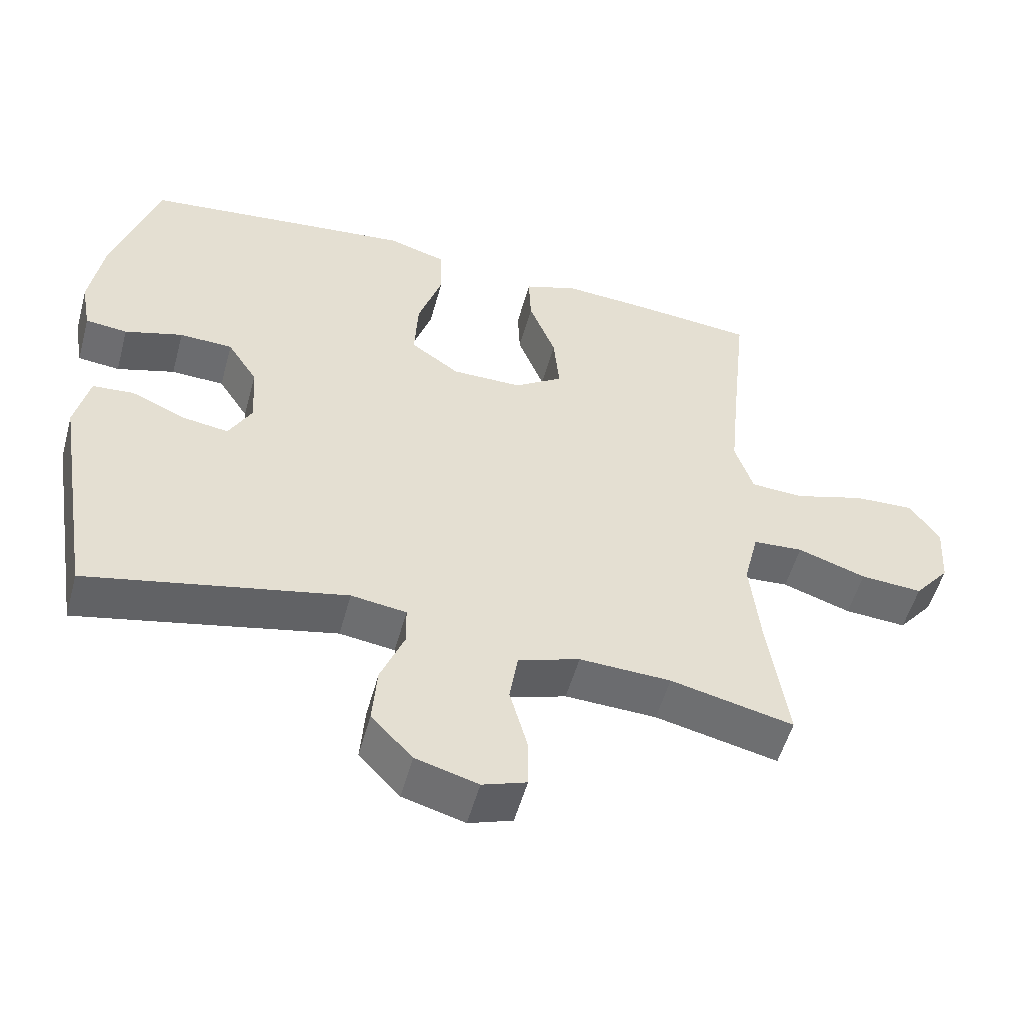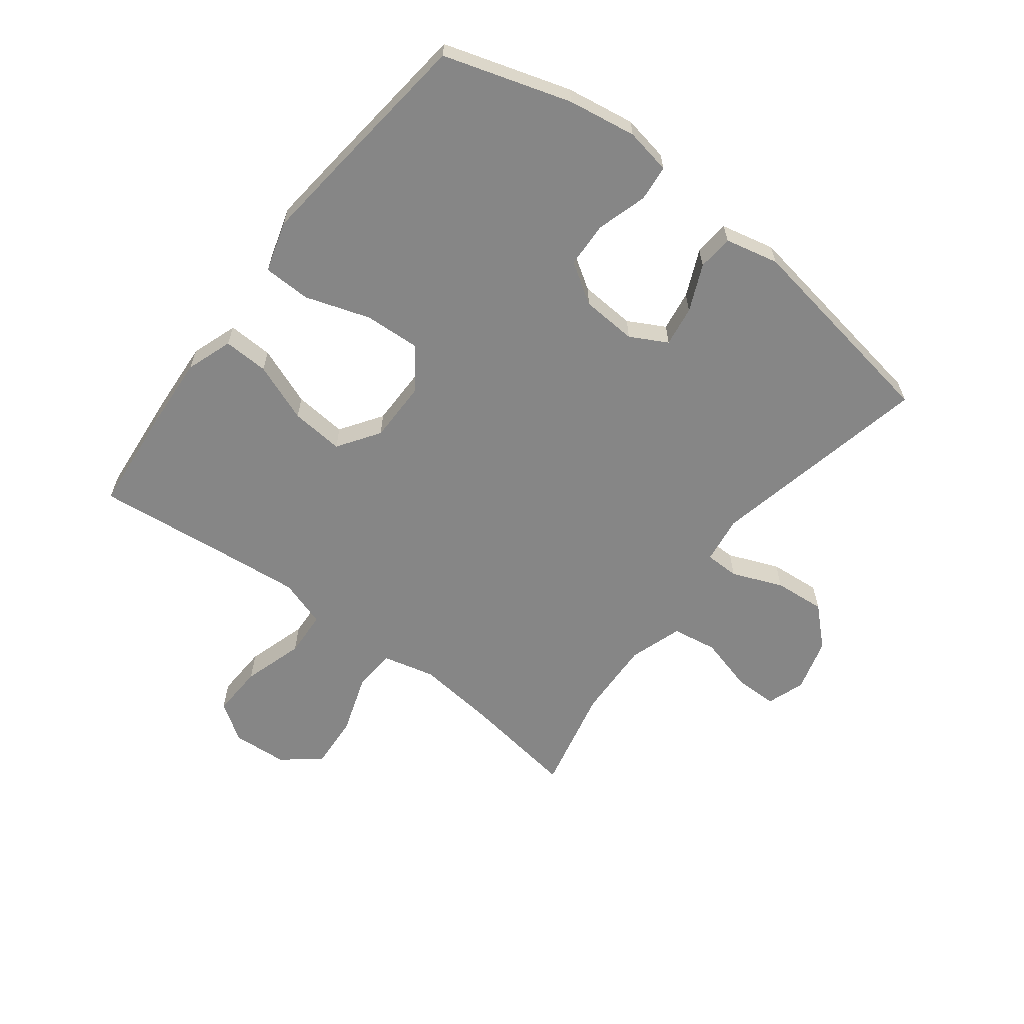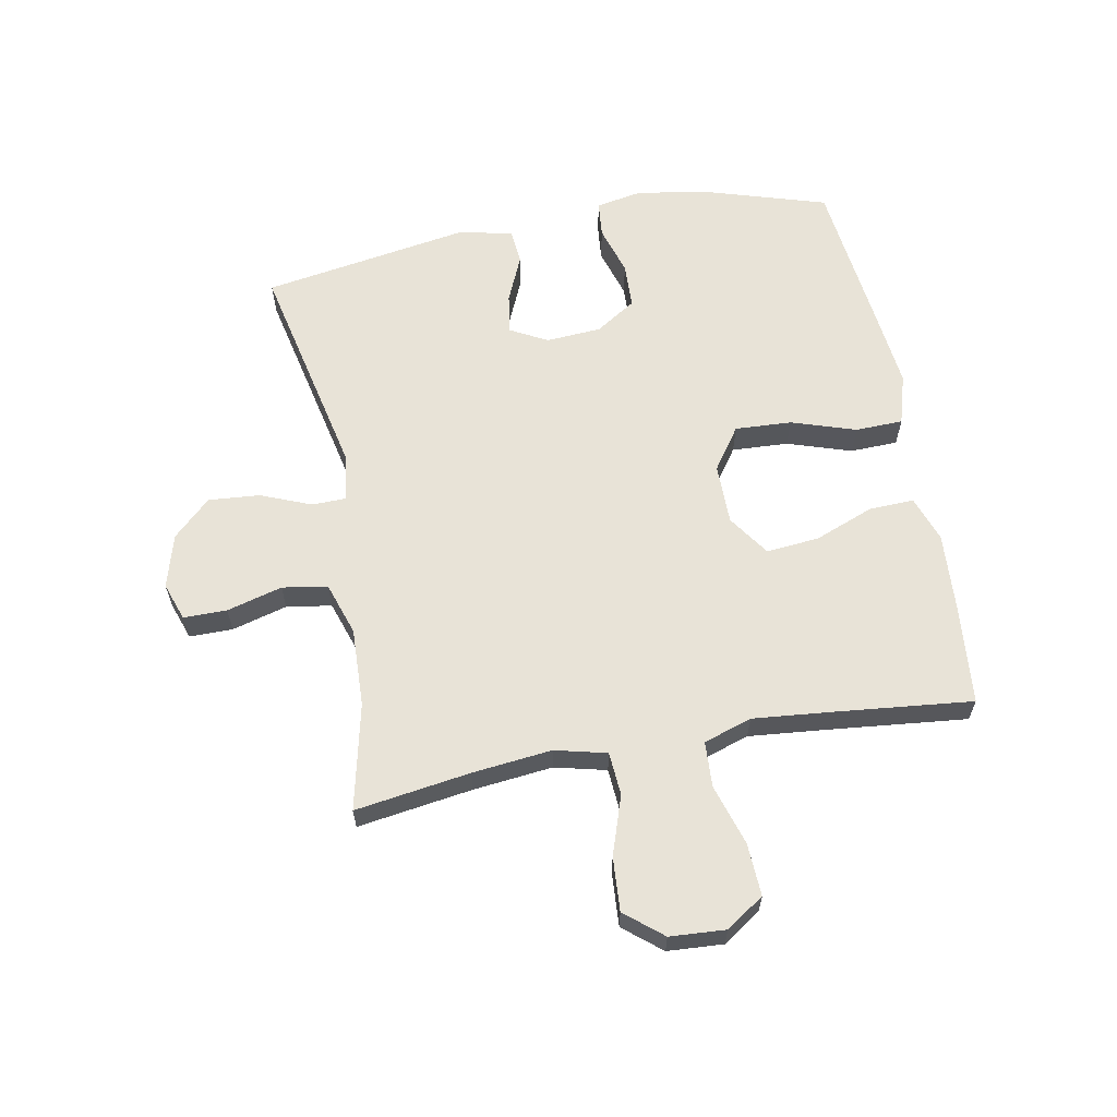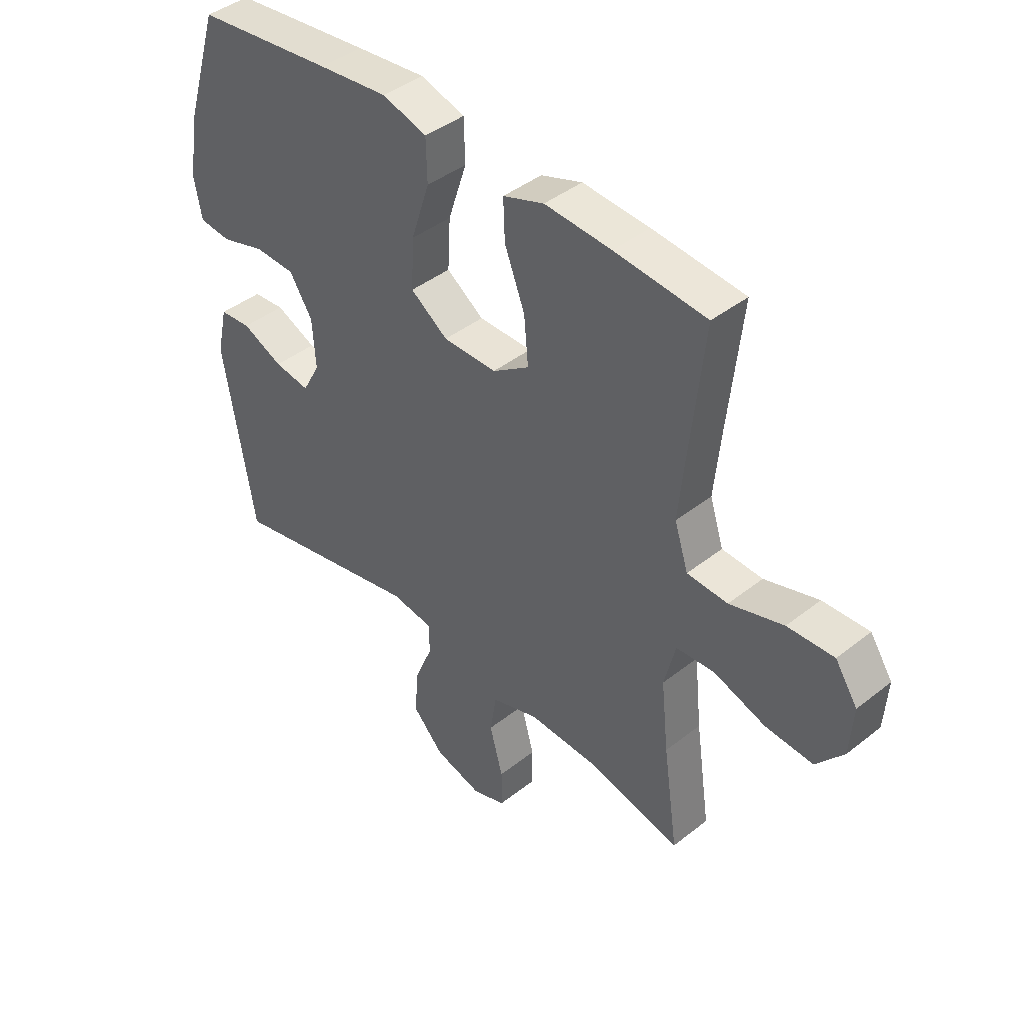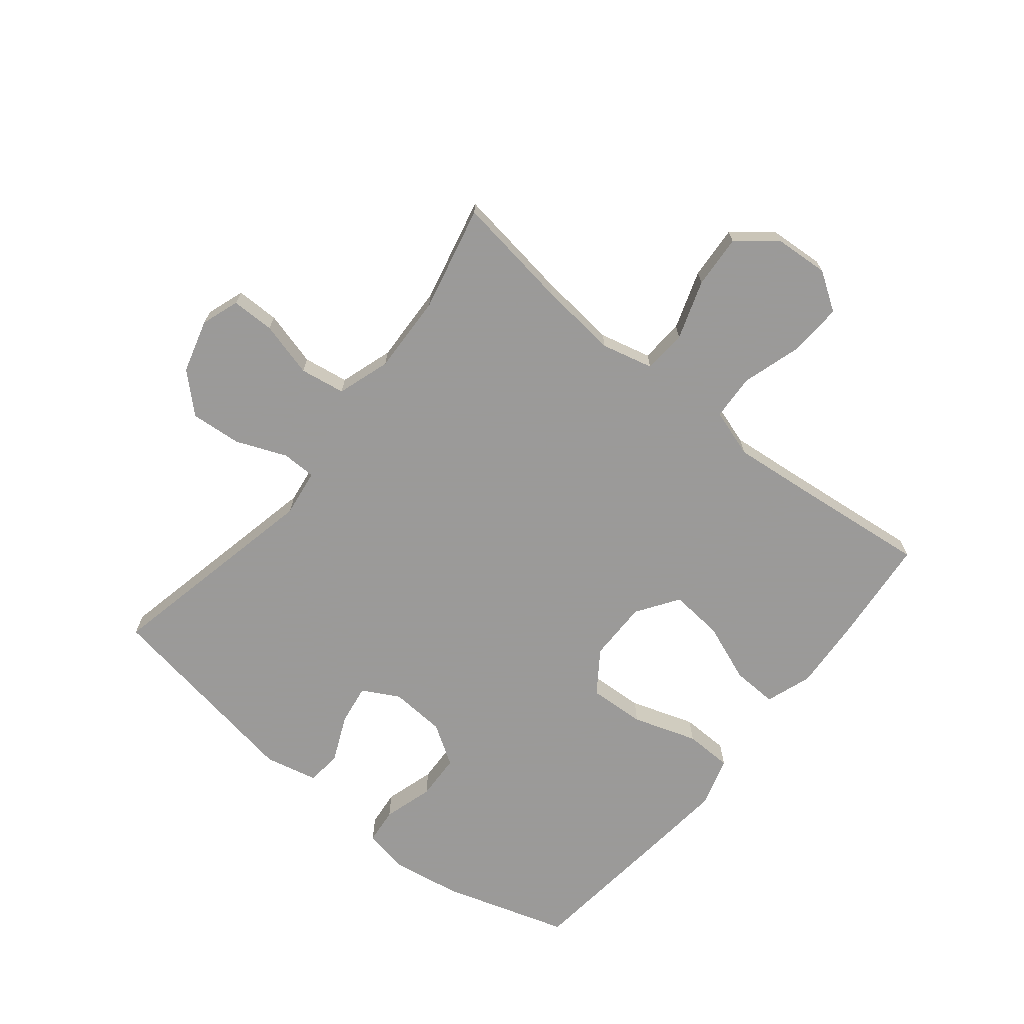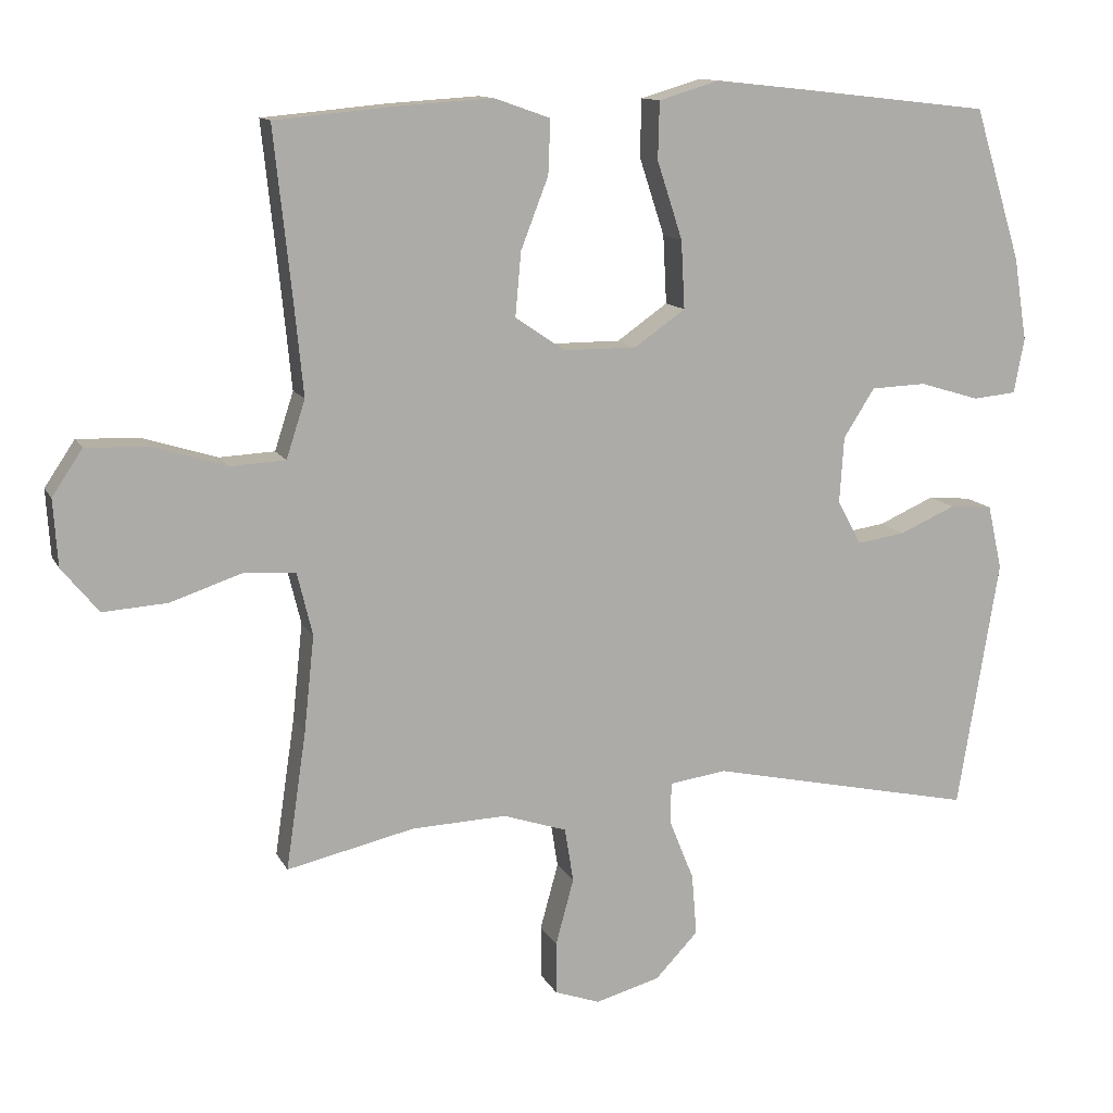
<metadata>
{"format":"obj","ext":"obj","renderer":"f3d","projection":"perspective","resolution":1024,"background":"white","views":[{"elev":-53.3,"azim":164.8,"up":"+Z"},{"elev":-62.0,"azim":52.7,"up":"+Y"},{"elev":62.0,"azim":-100.7,"up":"+Y"},{"elev":42.2,"azim":-133.4,"up":"+Z"},{"elev":-69.5,"azim":-128.8,"up":"+Y"},{"elev":12.2,"azim":-18.2,"up":"+Z"}]}
</metadata>
<code>
v -0.5 0.07 0.5
v -0.328 0.07 0.516
v -0.203 0.07 0.524
v -0.126 0.07 0.497
v -0.129 0.07 0.422
v -0.167 0.07 0.324
v -0.175 0.07 0.236
v -0.106 0.07 0.189
v -0.005 0.07 0.189
v 0.065 0.07 0.238
v 0.06 0.07 0.332
v 0.025 0.07 0.439
v 0.027 0.07 0.518
v 0.111 0.07 0.543
v 0.242 0.07 0.529
v 0.5 0.07 0.5
v 0.565 0.07 0.29
v 0.583 0.07 0.176
v 0.569 0.07 0.1
v 0.509 0.07 0.094
v 0.426 0.07 0.119
v 0.35 0.07 0.116
v 0.307 0.07 0.049
v 0.301 0.07 -0.043
v 0.334 0.07 -0.104
v 0.401 0.07 -0.094
v 0.478 0.07 -0.06
v 0.537 0.07 -0.065
v 0.557 0.07 -0.154
v 0.5 0.07 -0.5
v 0.132 0.07 -0.421
v 0.053 0.07 -0.432
v 0.052 0.07 -0.489
v 0.086 0.07 -0.573
v 0.093 0.07 -0.658
v 0.034 0.07 -0.72
v -0.055 0.07 -0.745
v -0.118 0.07 -0.723
v -0.118 0.07 -0.651
v -0.093 0.07 -0.559
v -0.105 0.07 -0.484
v -0.193 0.07 -0.455
v -0.324 0.07 -0.46
v -0.5 0.07 -0.5
v -0.472 0.07 -0.309
v -0.458 0.07 -0.177
v -0.479 0.07 -0.091
v -0.551 0.07 -0.086
v -0.649 0.07 -0.119
v -0.738 0.07 -0.125
v -0.789 0.07 -0.063
v -0.795 0.07 0.029
v -0.753 0.07 0.092
v -0.666 0.07 0.088
v -0.565 0.07 0.057
v -0.489 0.07 0.061
v -0.463 0.07 0.141
v -0.475 0.07 0.264
v -0.5 0 0.5
v -0.328 0 0.516
v -0.203 0 0.524
v -0.126 0 0.497
v -0.129 0 0.422
v -0.167 0 0.324
v -0.175 0 0.236
v -0.106 0 0.189
v -0.005 0 0.189
v 0.065 0 0.238
v 0.06 0 0.332
v 0.025 0 0.439
v 0.027 0 0.518
v 0.111 0 0.543
v 0.242 0 0.529
v 0.5 0 0.5
v 0.565 0 0.29
v 0.583 0 0.176
v 0.569 0 0.1
v 0.509 0 0.094
v 0.426 0 0.119
v 0.35 0 0.116
v 0.307 0 0.049
v 0.301 0 -0.043
v 0.334 0 -0.104
v 0.401 0 -0.094
v 0.478 0 -0.06
v 0.537 0 -0.065
v 0.557 0 -0.154
v 0.5 0 -0.5
v 0.132 0 -0.421
v 0.053 0 -0.432
v 0.052 0 -0.489
v 0.086 0 -0.573
v 0.093 0 -0.658
v 0.034 0 -0.72
v -0.055 0 -0.745
v -0.118 0 -0.723
v -0.118 0 -0.651
v -0.093 0 -0.559
v -0.105 0 -0.484
v -0.193 0 -0.455
v -0.324 0 -0.46
v -0.5 0 -0.5
v -0.472 0 -0.309
v -0.458 0 -0.177
v -0.479 0 -0.091
v -0.551 0 -0.086
v -0.649 0 -0.119
v -0.738 0 -0.125
v -0.789 0 -0.063
v -0.795 0 0.029
v -0.753 0 0.092
v -0.666 0 0.088
v -0.565 0 0.057
v -0.489 0 0.061
v -0.463 0 0.141
v -0.475 0 0.264
f 53 54 55
f 52 53 55
f 51 52 55
f 50 51 55
f 49 50 55
f 48 49 55
f 47 48 55 56
f 46 47 56 57
f 43 44 45
f 42 43 45 46
f 41 42 46 57
f 38 39 40
f 37 38 40
f 36 37 40
f 35 36 40
f 34 35 40
f 33 34 40
f 32 33 40 41
f 29 30 31
f 28 29 31
f 27 28 31
f 26 27 31
f 25 26 31 32
f 41 57 58
f 32 41 58
f 25 32 58
f 24 25 58
f 19 20 21
f 18 19 21
f 17 18 21
f 16 17 21
f 15 16 21
f 14 15 21
f 13 14 21
f 12 13 21
f 11 12 21
f 10 11 21 22
f 9 10 22 23
f 4 5 6
f 3 4 6
f 2 3 6
f 1 2 6
f 58 1 6
f 58 6 7
f 8 9 23 24
f 8 24 58
f 7 8 58
f 113 112 111
f 113 111 110
f 113 110 109
f 113 109 108
f 113 108 107
f 113 107 106
f 114 113 106 105
f 115 114 105 104
f 103 102 101
f 104 103 101 100
f 115 104 100 99
f 98 97 96
f 98 96 95
f 98 95 94
f 98 94 93
f 98 93 92
f 98 92 91
f 99 98 91 90
f 89 88 87
f 89 87 86
f 89 86 85
f 89 85 84
f 90 89 84 83
f 116 115 99
f 116 99 90
f 116 90 83
f 116 83 82
f 79 78 77
f 79 77 76
f 79 76 75
f 79 75 74
f 79 74 73
f 79 73 72
f 79 72 71
f 79 71 70
f 79 70 69
f 80 79 69 68
f 81 80 68 67
f 64 63 62
f 64 62 61
f 64 61 60
f 64 60 59
f 64 59 116
f 65 64 116
f 82 81 67 66
f 116 82 66
f 116 66 65
f 1 59 60 2
f 2 60 61 3
f 3 61 62 4
f 4 62 63 5
f 5 63 64 6
f 6 64 65 7
f 7 65 66 8
f 8 66 67 9
f 9 67 68 10
f 10 68 69 11
f 11 69 70 12
f 12 70 71 13
f 13 71 72 14
f 14 72 73 15
f 15 73 74 16
f 16 74 75 17
f 17 75 76 18
f 18 76 77 19
f 19 77 78 20
f 20 78 79 21
f 21 79 80 22
f 22 80 81 23
f 23 81 82 24
f 24 82 83 25
f 25 83 84 26
f 26 84 85 27
f 27 85 86 28
f 28 86 87 29
f 29 87 88 30
f 30 88 89 31
f 31 89 90 32
f 32 90 91 33
f 33 91 92 34
f 34 92 93 35
f 35 93 94 36
f 36 94 95 37
f 37 95 96 38
f 38 96 97 39
f 39 97 98 40
f 40 98 99 41
f 41 99 100 42
f 42 100 101 43
f 43 101 102 44
f 44 102 103 45
f 45 103 104 46
f 46 104 105 47
f 47 105 106 48
f 48 106 107 49
f 49 107 108 50
f 50 108 109 51
f 51 109 110 52
f 52 110 111 53
f 53 111 112 54
f 54 112 113 55
f 55 113 114 56
f 56 114 115 57
f 57 115 116 58
f 58 116 59 1

</code>
